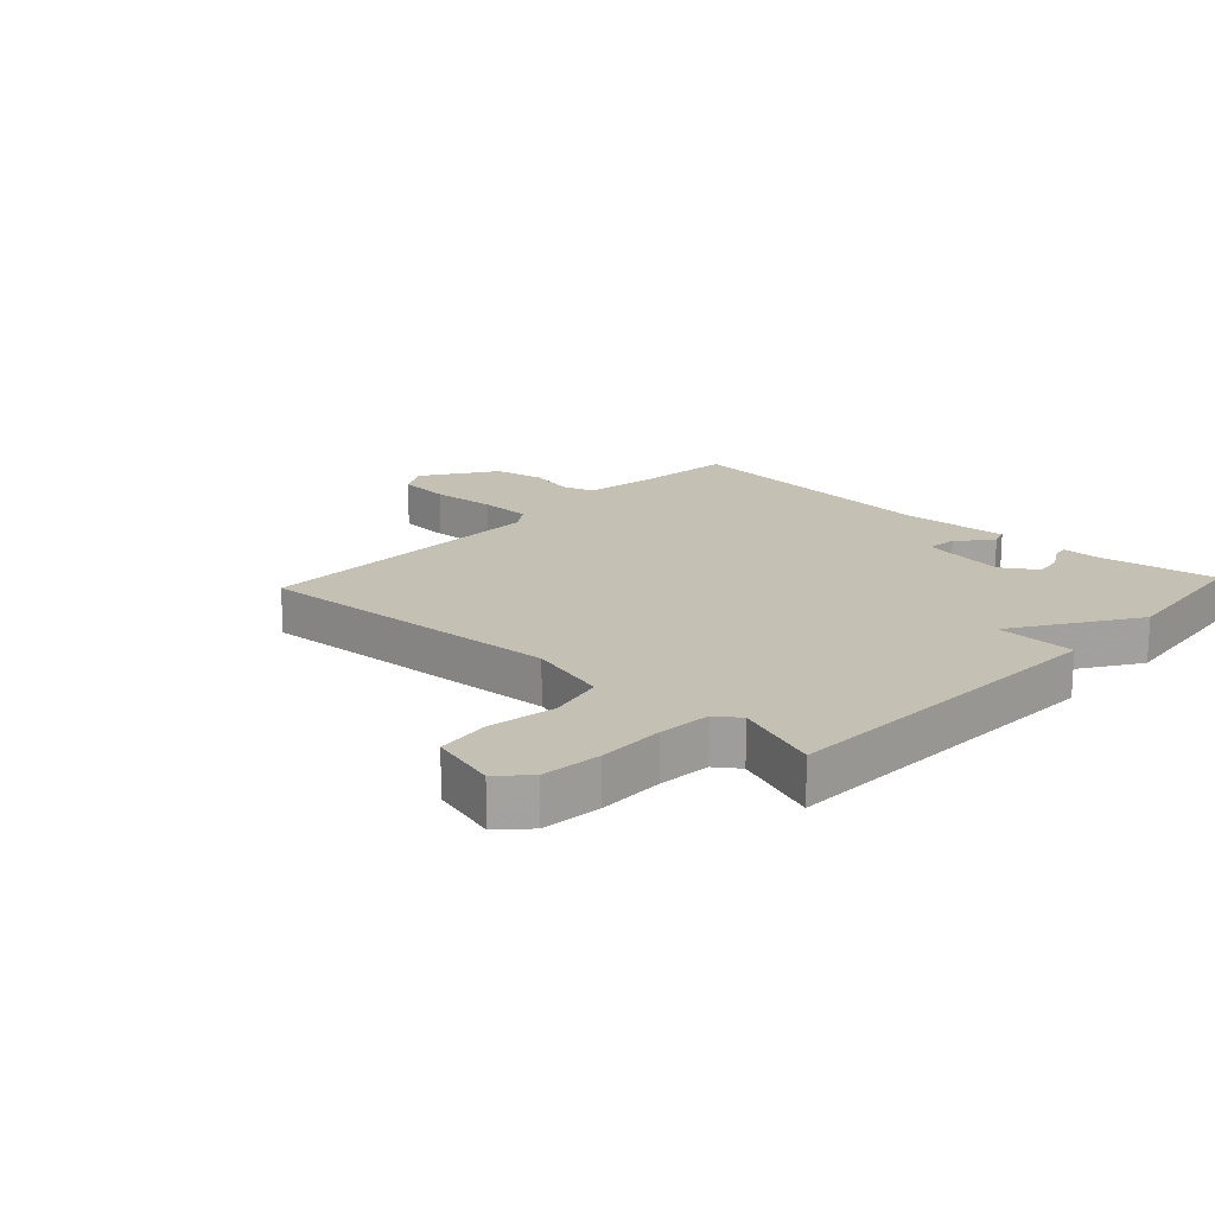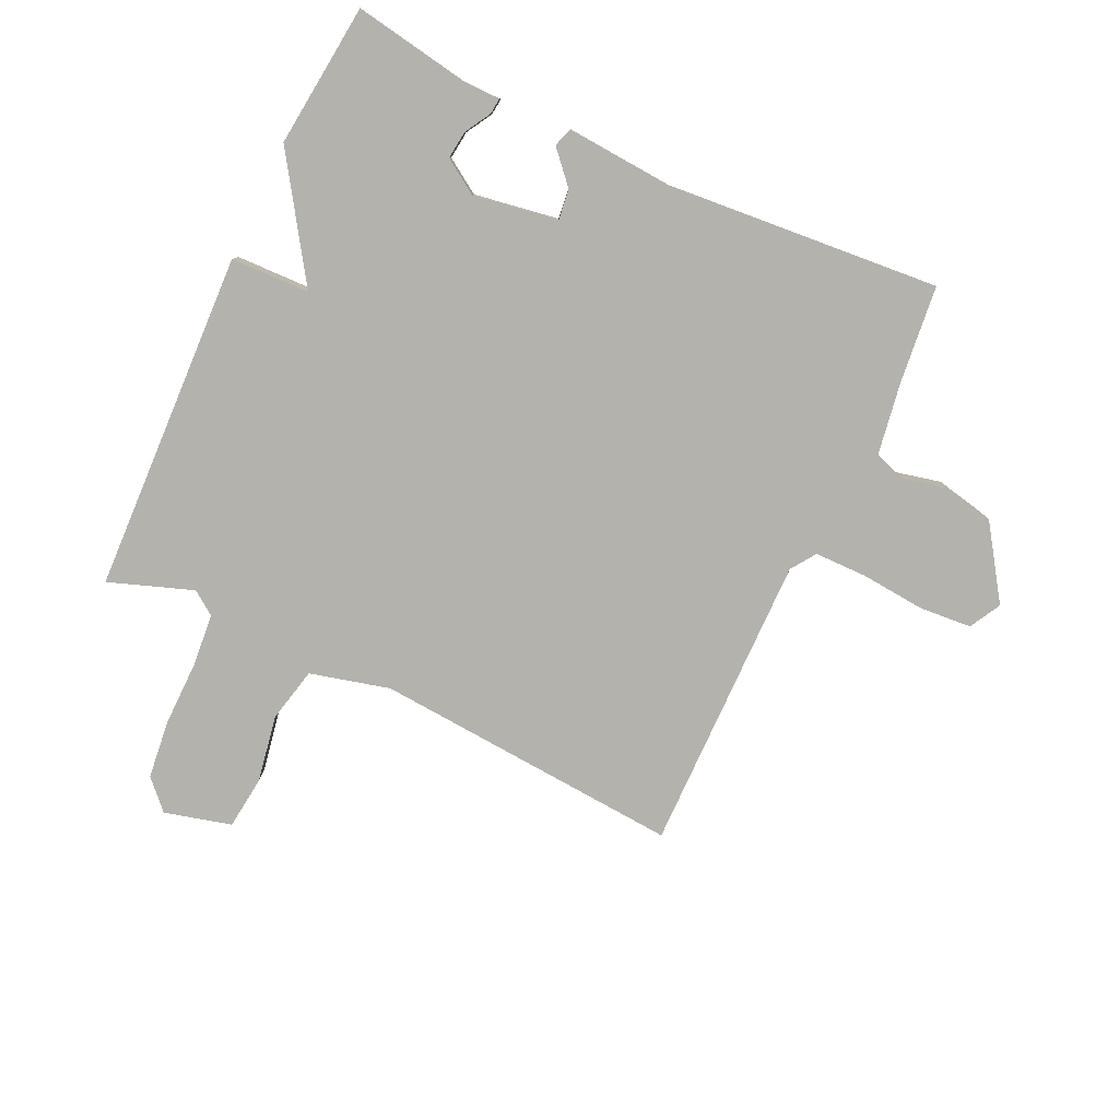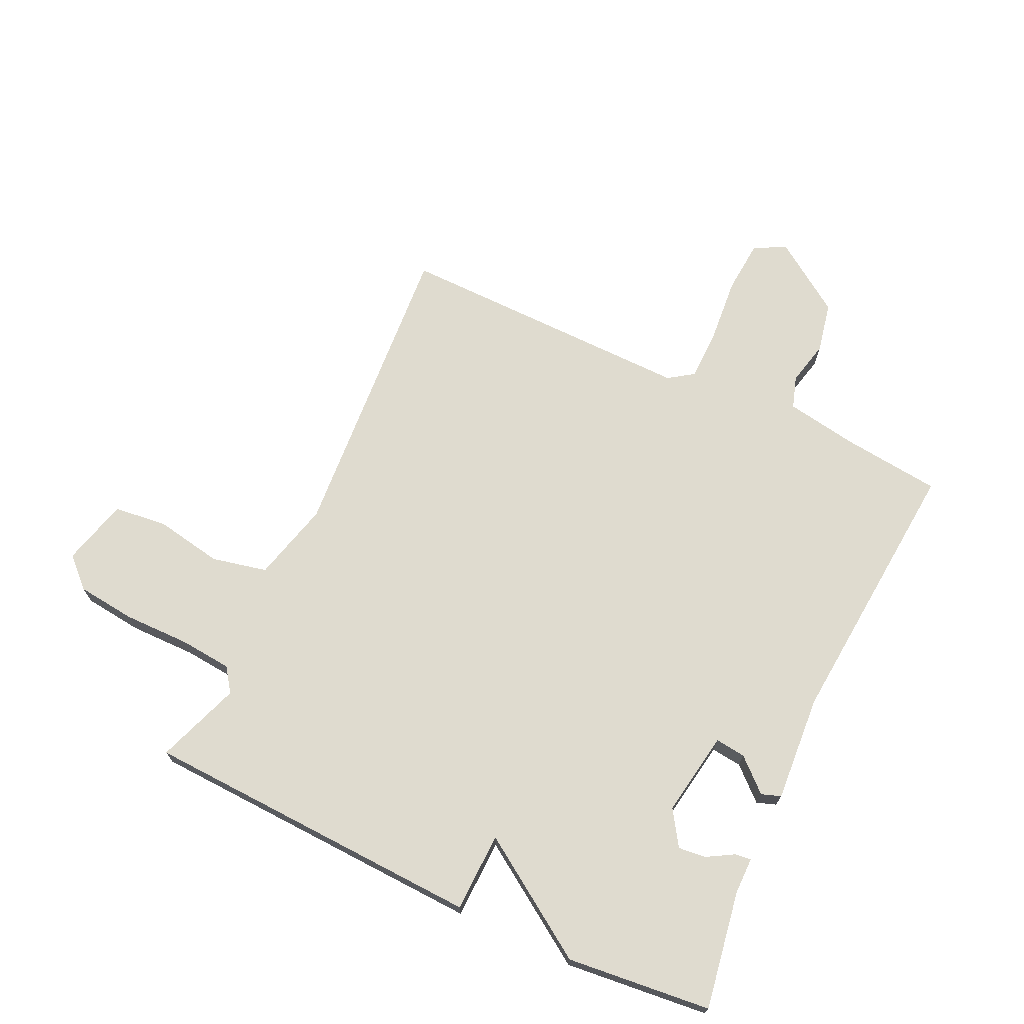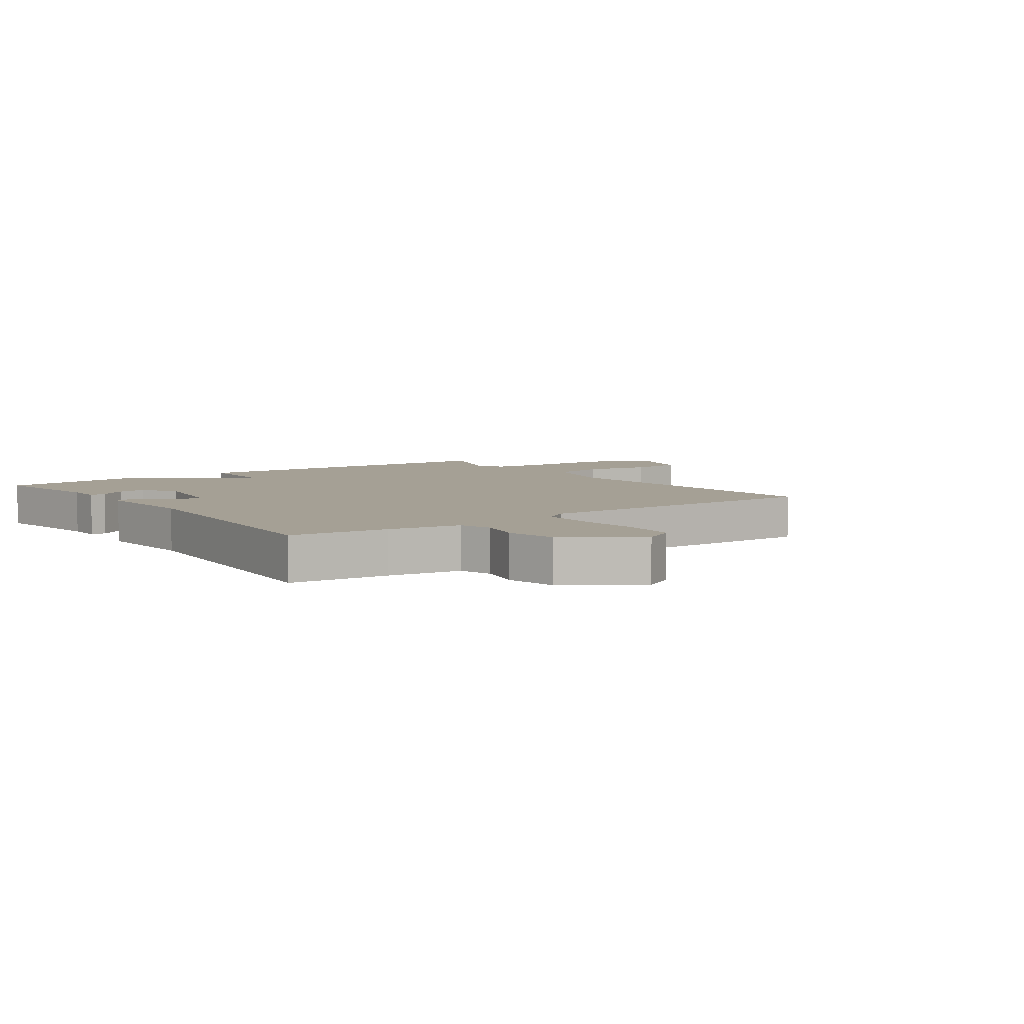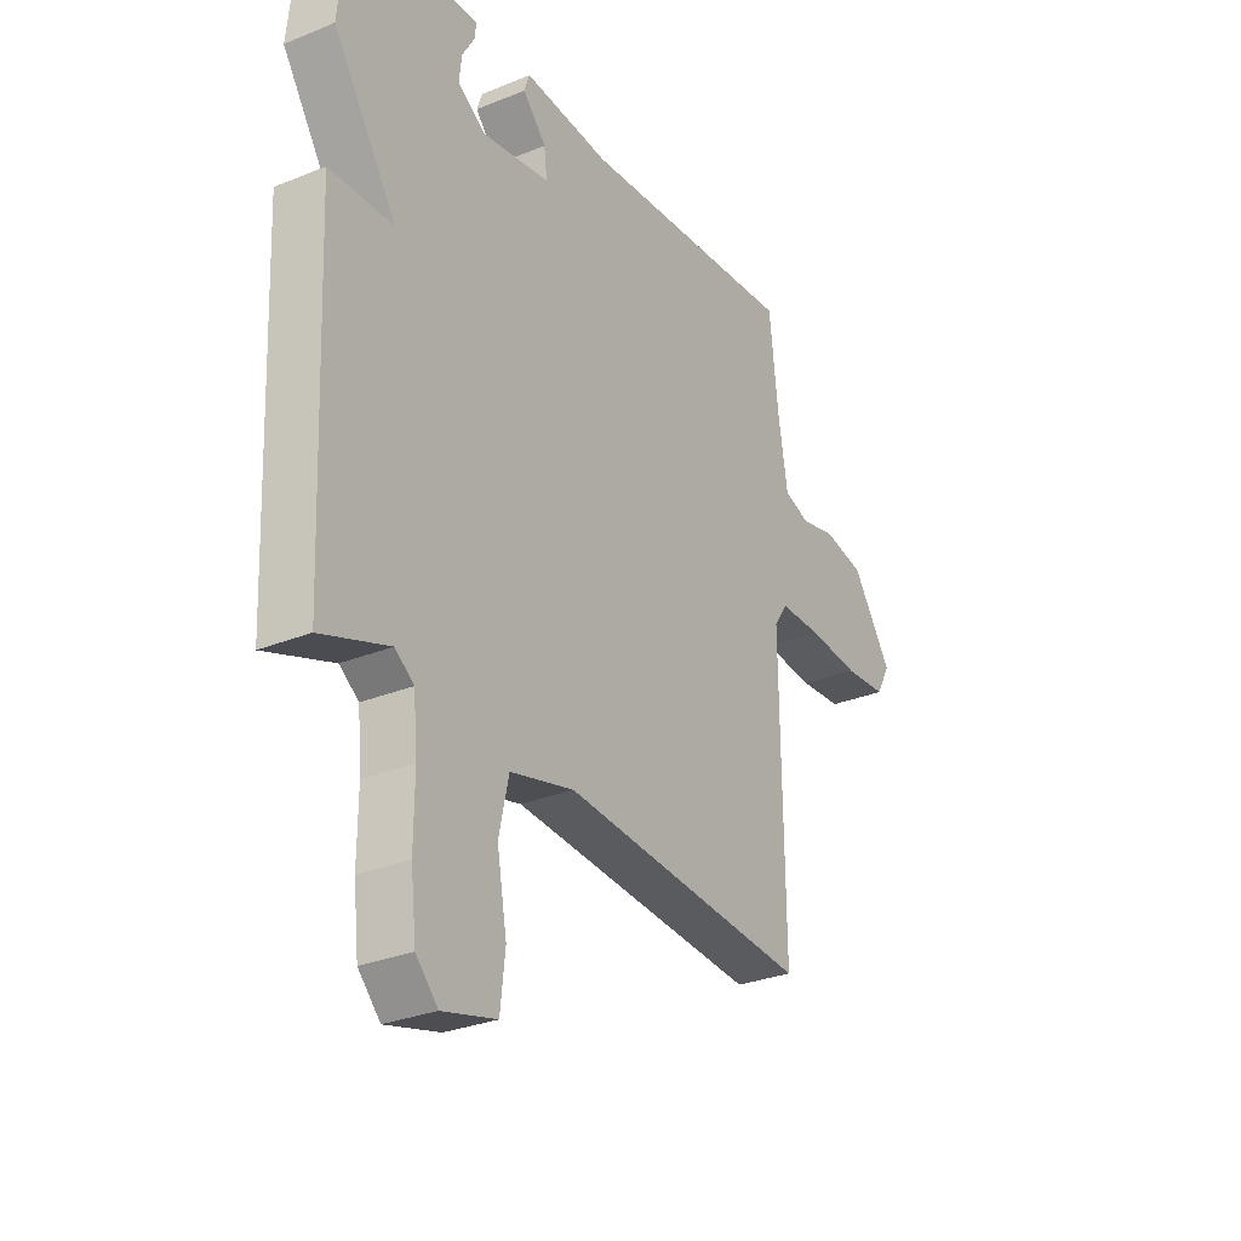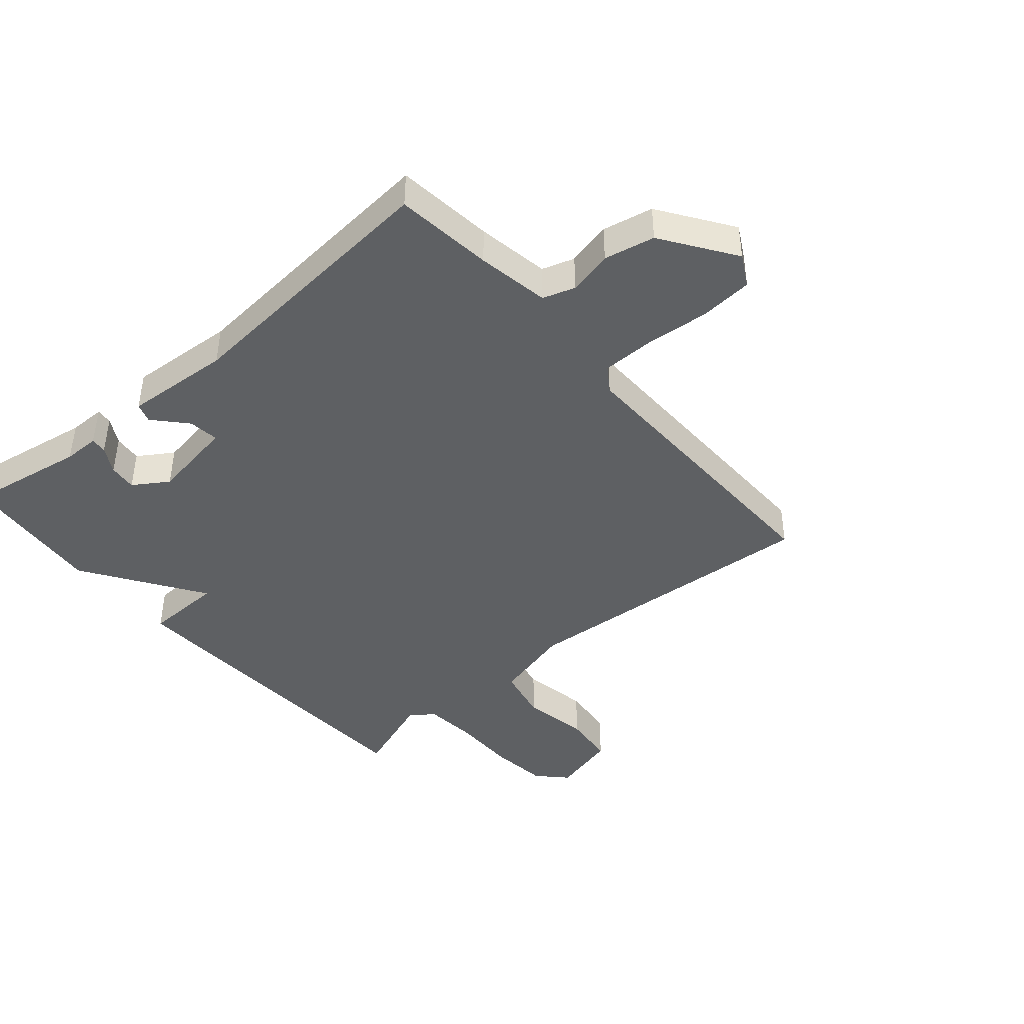
<metadata>
{"format":"obj","ext":"obj","renderer":"f3d","projection":"perspective","resolution":1024,"background":"white","views":[{"elev":18.0,"azim":-137.1,"up":"+Y"},{"elev":-79.4,"azim":-25.3,"up":"+Y"},{"elev":70.4,"azim":-64.9,"up":"+Y"},{"elev":5.9,"azim":53.9,"up":"+Y"},{"elev":-29.6,"azim":-59.2,"up":"+Z"},{"elev":-42.5,"azim":40.5,"up":"+Y"}]}
</metadata>
<code>
v 0.5 0.07 0.5
v 0.518 0.07 0.339
v 0.538 0.07 0.22
v 0.591 0.07 0.203
v 0.664 0.07 0.22
v 0.747 0.07 0.203
v 0.828 0.07 0.085
v 0.8 0.07 0.033
v 0.713 0.07 0.026
v 0.607 0.07 0.035
v 0.521 0.07 0.034
v 0.493 0.07 -0.007
v 0.5 0.07 -0.5
v -0.009 0.07 -0.464
v -0.14 0.07 -0.498
v -0.16 0.07 -0.589
v -0.14 0.07 -0.699
v -0.15 0.07 -0.787
v -0.26 0.07 -0.816
v -0.305 0.07 -0.769
v -0.316 0.07 -0.673
v -0.315 0.07 -0.564
v -0.323 0.07 -0.478
v -0.362 0.07 -0.45
v -0.5 0.07 -0.5
v -0.524 0.07 0.063
v -0.394 0.07 0.067
v -0.524 0.07 0.263
v -0.5 0.07 0.5
v -0.307 0.07 0.468
v -0.247 0.07 0.468
v -0.25 0.07 0.441
v -0.275 0.07 0.398
v -0.28 0.07 0.352
v -0.223 0.07 0.315
v -0.084 0.07 0.338
v -0.09 0.07 0.388
v -0.138 0.07 0.441
v -0.127 0.07 0.473
v 0.048 0.07 0.461
v 0.5 0 0.5
v 0.518 0 0.339
v 0.538 0 0.22
v 0.591 0 0.203
v 0.664 0 0.22
v 0.747 0 0.203
v 0.828 0 0.085
v 0.8 0 0.033
v 0.713 0 0.026
v 0.607 0 0.035
v 0.521 0 0.034
v 0.493 0 -0.007
v 0.5 0 -0.5
v -0.009 0 -0.464
v -0.14 0 -0.498
v -0.16 0 -0.589
v -0.14 0 -0.699
v -0.15 0 -0.787
v -0.26 0 -0.816
v -0.305 0 -0.769
v -0.316 0 -0.673
v -0.315 0 -0.564
v -0.323 0 -0.478
v -0.362 0 -0.45
v -0.5 0 -0.5
v -0.524 0 0.063
v -0.394 0 0.067
v -0.524 0 0.263
v -0.5 0 0.5
v -0.307 0 0.468
v -0.247 0 0.468
v -0.25 0 0.441
v -0.275 0 0.398
v -0.28 0 0.352
v -0.223 0 0.315
v -0.084 0 0.338
v -0.09 0 0.388
v -0.138 0 0.441
v -0.127 0 0.473
v 0.048 0 0.461
f 37 38 39 40
f 40 1 2
f 37 40 2
f 36 37 2
f 35 36 2 3
f 30 31 32 33
f 30 33 34
f 29 30 34
f 28 29 34
f 27 28 34
f 24 25 26 27
f 27 34 35
f 24 27 35
f 23 24 35
f 20 21 22
f 19 20 22
f 18 19 22
f 17 18 22
f 16 17 22
f 22 23 35
f 16 22 35
f 15 16 35
f 12 13 14
f 35 3 4
f 15 35 4
f 14 15 4
f 12 14 4
f 11 12 4
f 8 9 10
f 7 8 10
f 7 10 11
f 6 7 11
f 5 6 11
f 4 5 11
f 80 79 78 77
f 42 41 80
f 42 80 77
f 42 77 76
f 43 42 76 75
f 73 72 71 70
f 74 73 70
f 74 70 69
f 74 69 68
f 74 68 67
f 67 66 65 64
f 75 74 67
f 75 67 64
f 75 64 63
f 62 61 60
f 62 60 59
f 62 59 58
f 62 58 57
f 62 57 56
f 75 63 62
f 75 62 56
f 75 56 55
f 54 53 52
f 44 43 75
f 44 75 55
f 44 55 54
f 44 54 52
f 44 52 51
f 50 49 48
f 50 48 47
f 51 50 47
f 51 47 46
f 51 46 45
f 51 45 44
f 1 41 42 2
f 2 42 43 3
f 3 43 44 4
f 4 44 45 5
f 5 45 46 6
f 6 46 47 7
f 7 47 48 8
f 8 48 49 9
f 9 49 50 10
f 10 50 51 11
f 11 51 52 12
f 12 52 53 13
f 13 53 54 14
f 14 54 55 15
f 15 55 56 16
f 16 56 57 17
f 17 57 58 18
f 18 58 59 19
f 19 59 60 20
f 20 60 61 21
f 21 61 62 22
f 22 62 63 23
f 23 63 64 24
f 24 64 65 25
f 25 65 66 26
f 26 66 67 27
f 27 67 68 28
f 28 68 69 29
f 29 69 70 30
f 30 70 71 31
f 31 71 72 32
f 32 72 73 33
f 33 73 74 34
f 34 74 75 35
f 35 75 76 36
f 36 76 77 37
f 37 77 78 38
f 38 78 79 39
f 39 79 80 40
f 40 80 41 1

</code>
